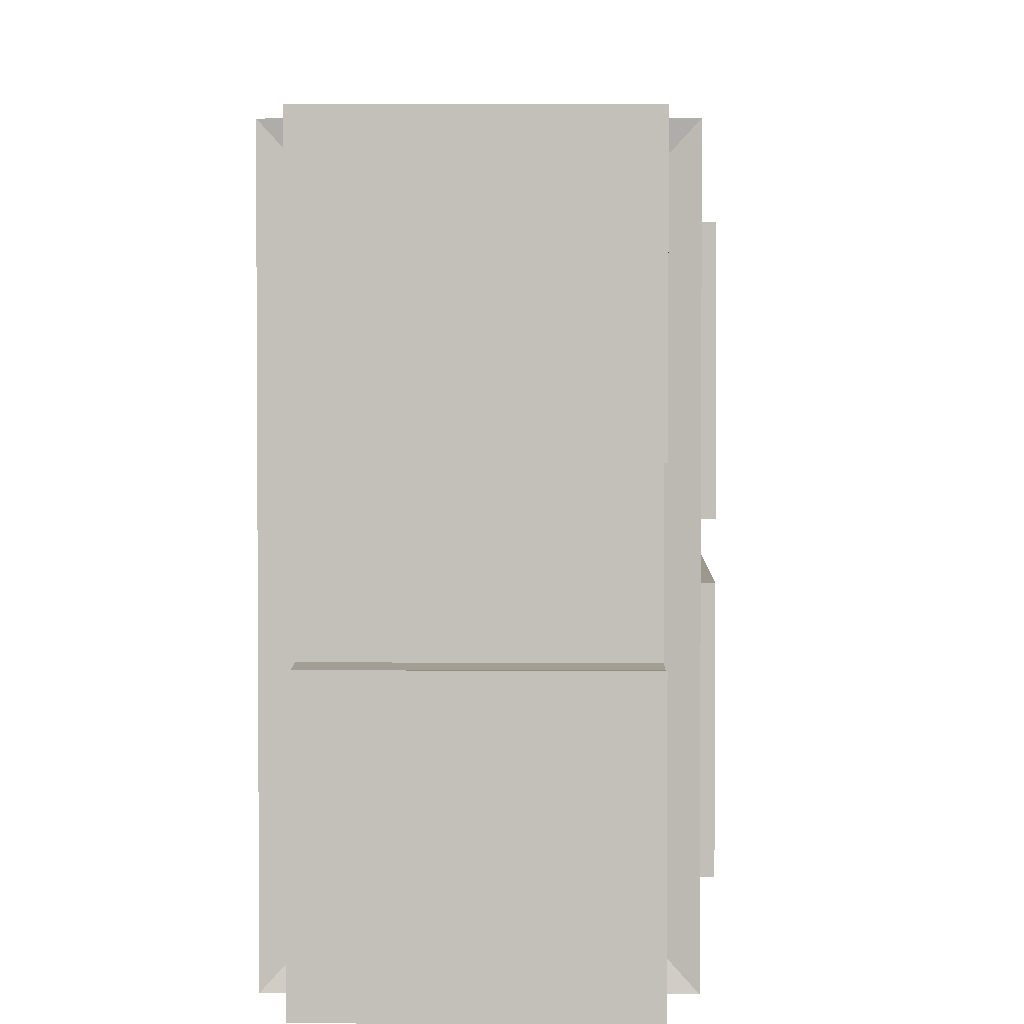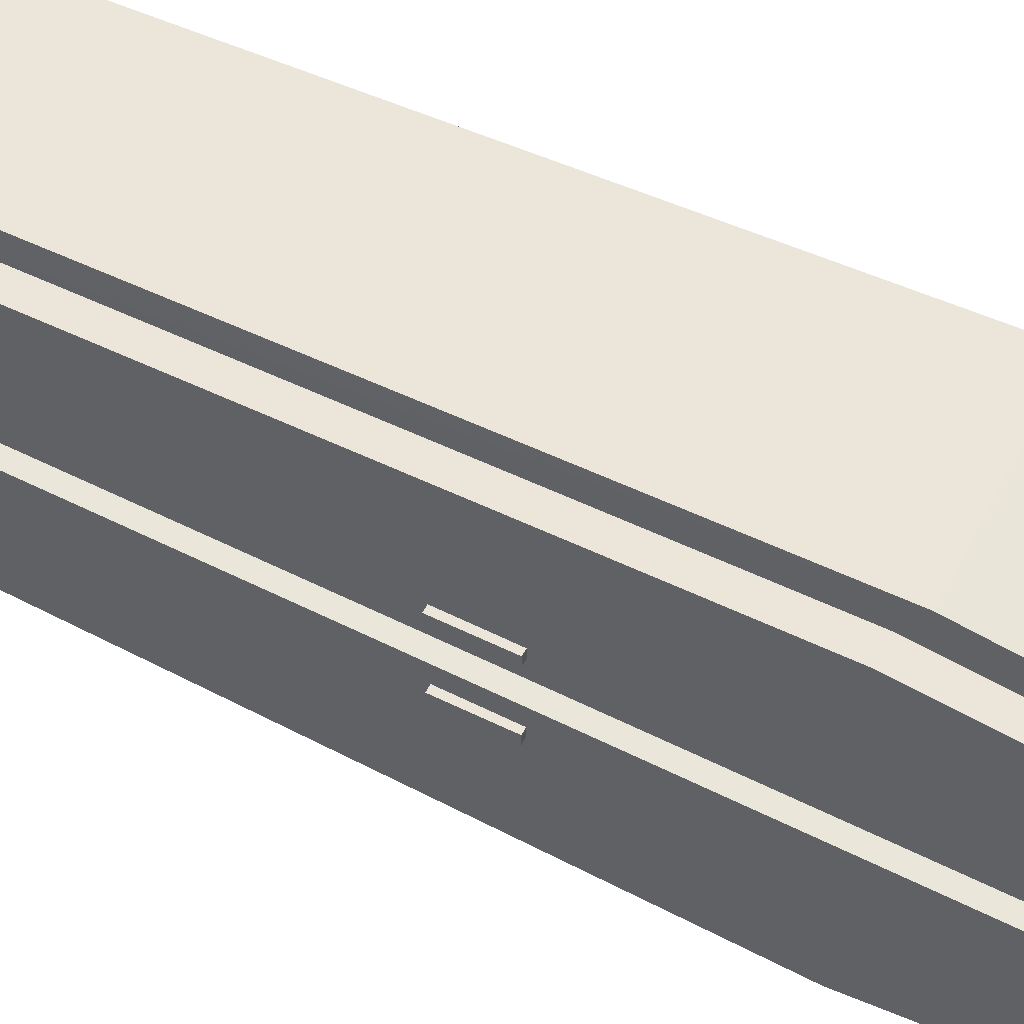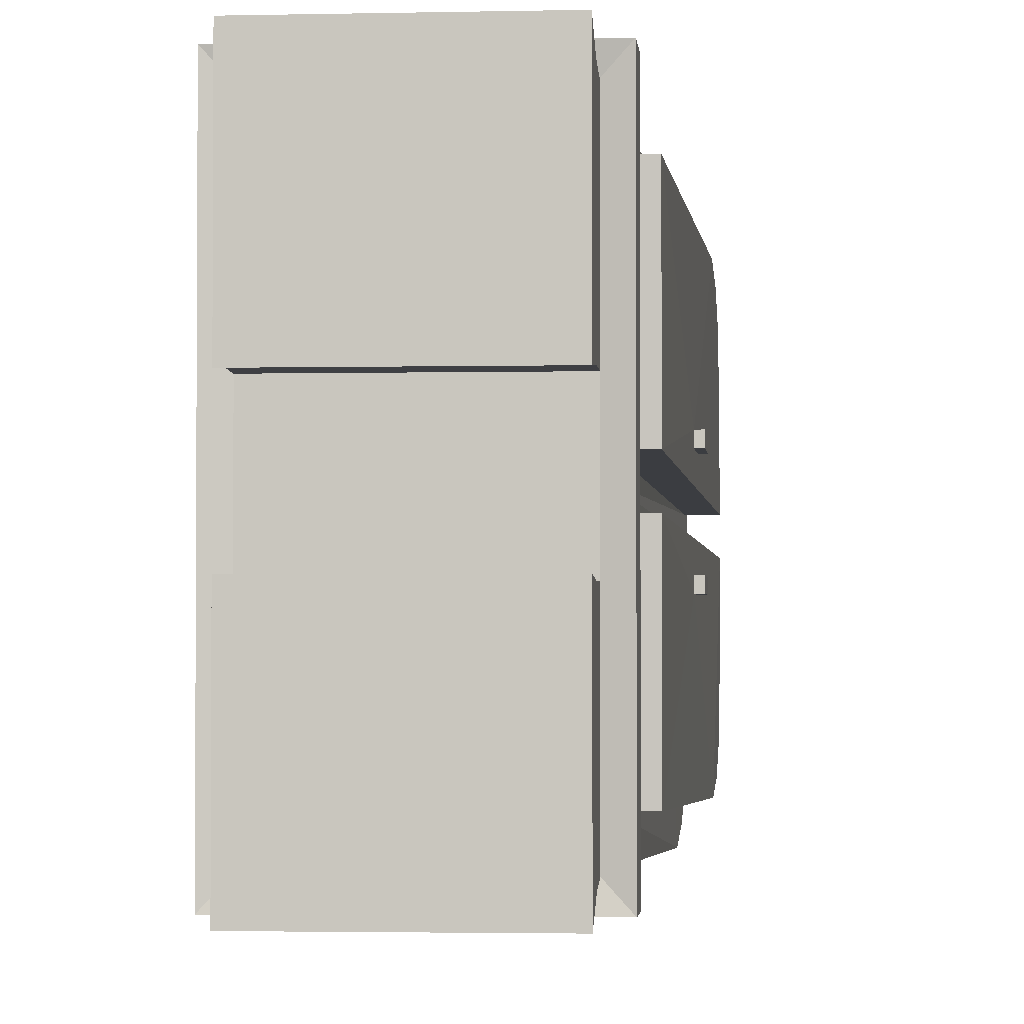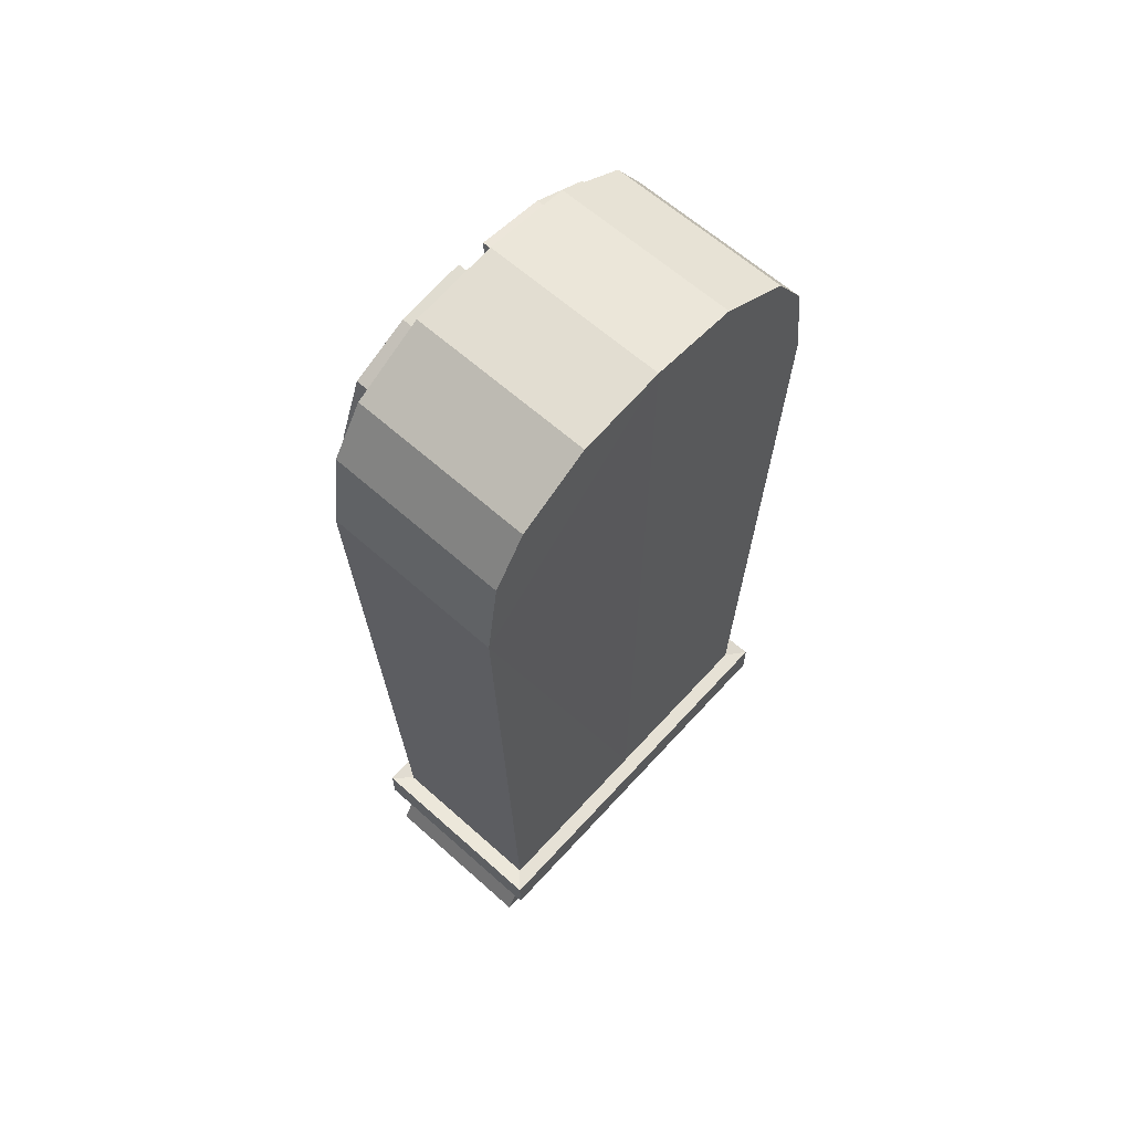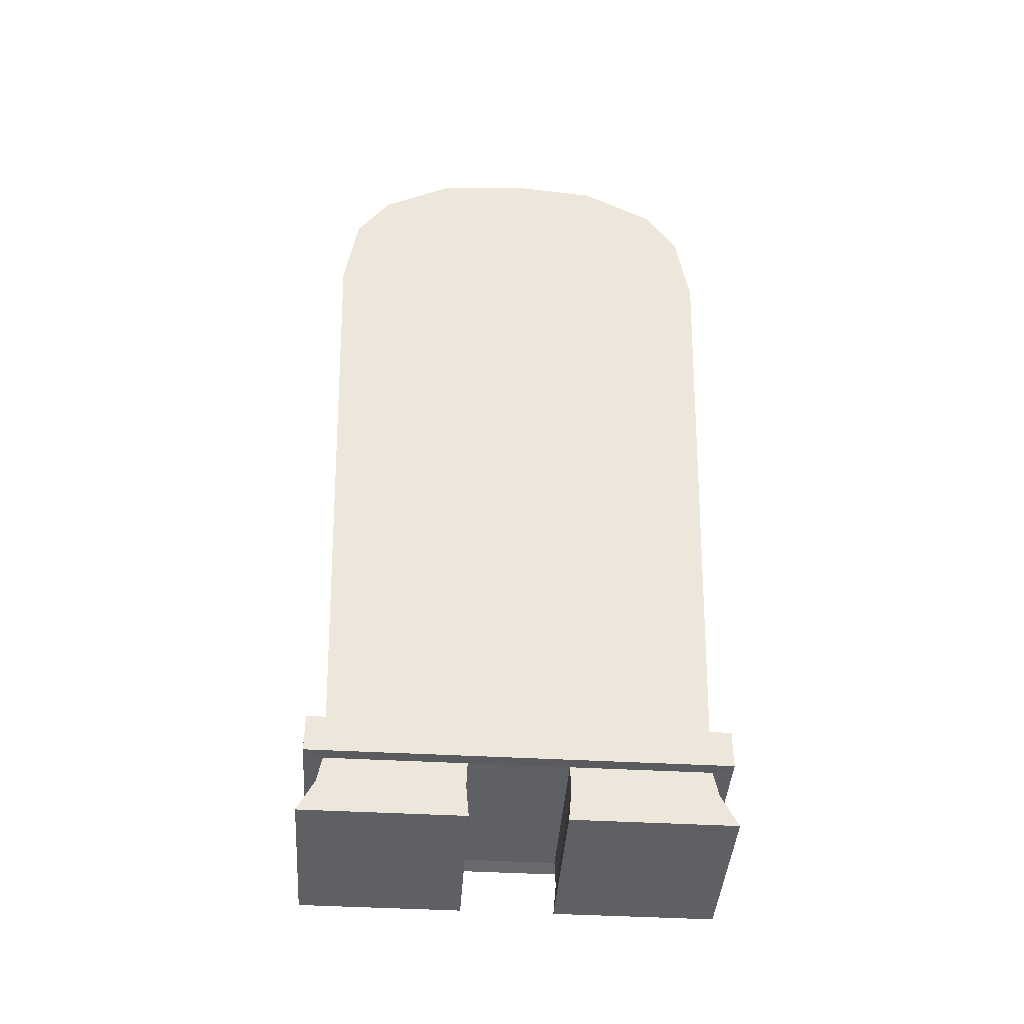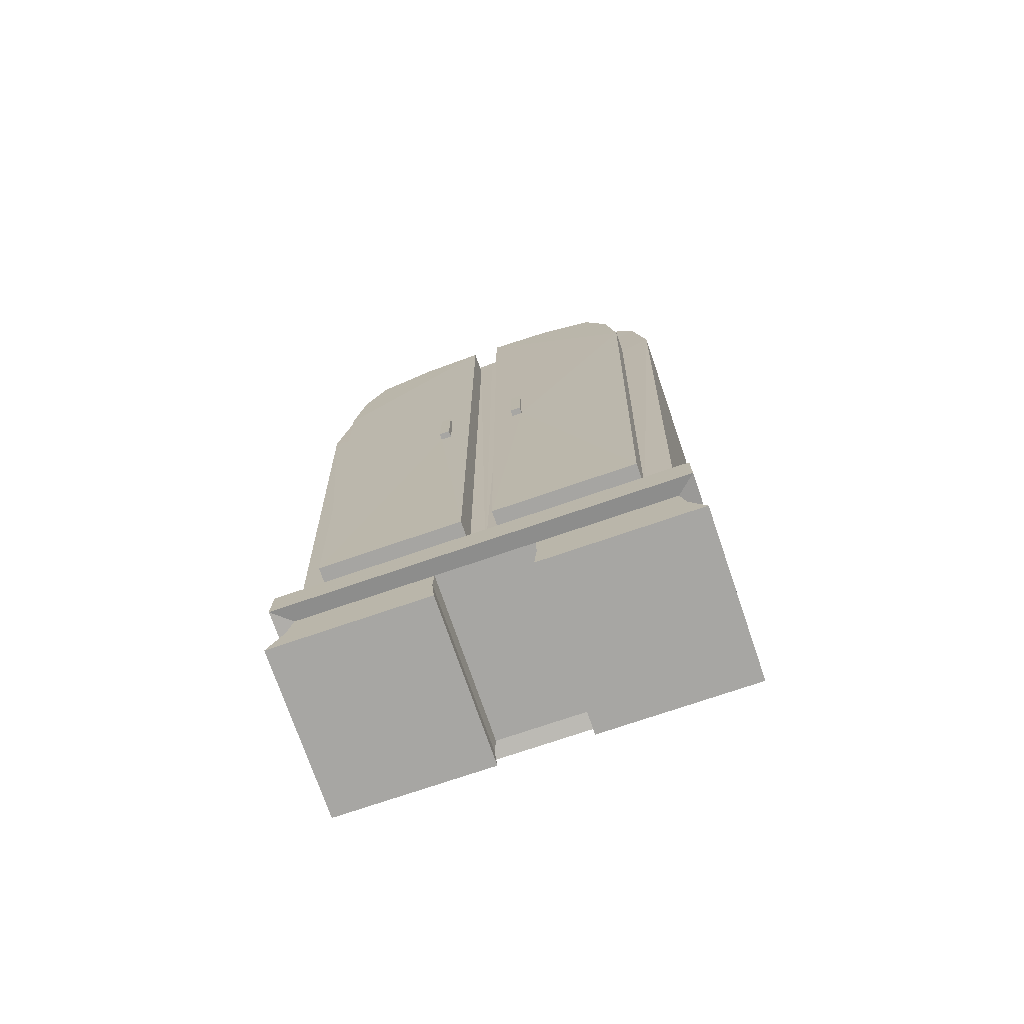
<metadata>
{"format":"obj","ext":"obj","renderer":"f3d","projection":"perspective","resolution":1024,"background":"white","views":[{"elev":3.0,"azim":0.8,"up":"+Z"},{"elev":55.5,"azim":117.3,"up":"+Z"},{"elev":-2.3,"azim":4.9,"up":"+Z"},{"elev":62.8,"azim":-137.9,"up":"+Y"},{"elev":-42.5,"azim":-93.9,"up":"+Y"},{"elev":-74.2,"azim":108.9,"up":"+Y"}]}
</metadata>
<code>
o Closet1_Cube
v 0.1486 1.176 0.3302
v -0.1435 1.176 0.3302
v -0.135 0.1347 0.2912
v 0.135 0.1347 0.2912
v 0.1373 0.1704 0.2476
v 0.1486 1.316 0.3092
v -0.1435 1.316 0.3092
v -0.1617 0.1397 0.32
v 0.1617 0.1397 0.32
v 0.1477 1.146 0.2776
v 0.1373 0.1704 0.02423
v -0.1435 1.397 0.2563
v 0.1486 1.397 0.2563
v -0.1617 0.07934 0.32
v 0.1617 0.07934 0.32
v 0.1764 0.1701 0.2474
v 0.1868 1.146 0.2774
v 0.1477 1.427 0.02423
v 0.1764 0.1701 0.02404
v 0.1477 1.278 0.2614
v 0.1486 1.461 0.1406
v -0.1435 1.461 0.1406
v -0.135 0.08432 0.2912
v 0.135 0.08432 0.2912
v 0.1868 1.278 0.2612
v 0.1868 1.426 0.02404
v 0.1477 1.37 0.2243
v -0.135 0.08432 0.07641
v 0.135 0.08432 0.07641
v -0.135 0.04356 0.2989
v 0.135 0.04356 0.2989
v 0.1868 1.37 0.2241
v 0.1824 0.8342 0.07494
v 0.1822 0.8342 0.05788
v 0.1814 0.7365 0.05788
v 0.1815 0.7365 0.07494
v 0.1477 1.414 0.1321
v 0.1868 1.414 0.1319
v -0.135 0.04356 0.07779
v 0.135 0.04356 0.07779
v -0.135 -0.007506 0.3249
v 0.135 -0.007506 0.3249
v -0.135 -0.007506 0.07328
v 0.135 -0.007506 0.07328
v 0.1916 0.8342 0.05788
v 0.1916 0.7365 0.05788
v 0.1916 0.8342 0.07494
v 0.1916 0.7365 0.07494
v 0.1486 1.176 -0.3302
v -0.1435 1.176 -0.3302
v -0.135 0.1347 -0.2912
v 0.135 0.1347 -0.2912
v 0.1373 0.1704 -0.2476
v 0.1486 1.316 -0.3092
v -0.1435 1.316 -0.3092
v -0.135 0.1347 0
v -0.1617 0.1397 -0.32
v 0.1617 0.1397 -0.32
v 0.1477 1.146 -0.2776
v 0.135 0.1347 -0
v 0.1373 0.1704 -0.02423
v -0.1435 1.397 -0.2563
v 0.1486 1.397 -0.2563
v -0.1435 1.475 0
v -0.1617 0.1397 0
v 0.1617 0.1397 -0
v -0.1617 0.07934 -0.32
v 0.1617 0.07934 -0.32
v 0.1764 0.1701 -0.2474
v 0.1868 1.146 -0.2774
v 0.1477 1.427 -0.02423
v 0.1764 0.1701 -0.02404
v 0.1477 1.278 -0.2614
v 0.1486 1.461 -0.1406
v -0.1435 1.461 -0.1406
v -0.1617 0.07934 0
v 0.1617 0.07934 -0
v -0.135 0.08432 -0.2912
v 0.135 0.08432 -0.2912
v 0.1868 1.278 -0.2612
v 0.1486 1.475 -0
v 0.1868 1.426 -0.02404
v 0.1477 1.37 -0.2243
v -0.135 0.08432 0
v -0.135 0.08432 -0.07641
v 0.135 0.08432 -0.07641
v 0.135 0.08432 -0
v -0.135 0.04356 -0.2989
v 0.135 0.04356 -0.2989
v 0.1868 1.37 -0.2241
v 0.1824 0.8342 -0.07494
v 0.1822 0.8342 -0.05788
v 0.1814 0.7365 -0.05788
v 0.1815 0.7365 -0.07494
v 0.1477 1.414 -0.1321
v 0.1868 1.414 -0.1319
v -0.135 0.04356 -0.07779
v 0.135 0.04356 -0.07779
v -0.135 -0.007506 -0.3249
v 0.135 -0.007506 -0.3249
v -0.135 -0.007506 -0.07328
v 0.135 -0.007506 -0.07328
v 0.1916 0.8342 -0.05788
v 0.1916 0.7365 -0.05788
v 0.1916 0.8342 -0.07494
v 0.1916 0.7365 -0.07494
f 10 16 17
f 11 16 5
f 10 25 20
f 36 33 17
f 11 26 19
f 20 32 27
f 34 35 19
f 18 38 26
f 37 32 38
f 59 69 53
f 69 61 53
f 80 59 73
f 91 94 70
f 61 82 71
f 90 73 83
f 92 82 72
f 71 96 95
f 95 90 83
f 10 5 16
f 11 19 16
f 10 17 25
f 33 26 17
f 26 38 25
f 38 32 25
f 25 17 26
f 17 16 36
f 16 19 36
f 11 18 26
f 20 25 32
f 26 33 34
f 35 36 19
f 26 34 19
f 18 37 38
f 37 27 32
f 59 70 69
f 69 72 61
f 80 70 59
f 94 72 69
f 69 70 94
f 70 80 82
f 91 70 82
f 80 90 96
f 96 82 80
f 61 72 82
f 90 80 73
f 92 91 82
f 72 94 93
f 93 92 72
f 71 82 96
f 95 96 90
f 2 4 1
f 5 1 4
f 1 7 2
f 3 9 4
f 60 5 4
f 56 3 2
f 1 20 6
f 6 12 7
f 3 65 8
f 4 66 60
f 8 15 9
f 60 18 11
f 6 27 13
f 13 22 12
f 65 14 8
f 9 77 66
f 24 14 23
f 27 21 13
f 81 22 21
f 28 14 76
f 29 77 15
f 23 31 24
f 21 18 81
f 84 29 28
f 23 39 30
f 24 40 29
f 30 42 31
f 29 39 28
f 30 43 41
f 31 44 40
f 43 42 41
f 40 43 39
f 34 46 35
f 33 45 34
f 47 46 45
f 46 36 35
f 48 33 36
f 52 50 49
f 49 53 52
f 55 49 50
f 58 51 52
f 53 60 52
f 64 75 50
f 49 73 59
f 62 54 55
f 51 65 56
f 66 52 60
f 68 57 58
f 71 60 61
f 54 83 73
f 75 63 62
f 67 65 57
f 77 58 66
f 67 79 78
f 74 83 63
f 75 81 74
f 67 78 85
f 77 87 86
f 89 78 79
f 74 71 95
f 86 84 85
f 78 97 85
f 98 79 86
f 100 88 89
f 97 86 85
f 88 101 97
f 102 89 98
f 100 101 99
f 101 98 97
f 92 104 103
f 91 103 105
f 104 105 103
f 94 104 93
f 91 106 94
f 2 3 4
f 5 10 1
f 1 6 7
f 3 8 9
f 60 11 5
f 2 7 22
f 7 12 22
f 22 64 2
f 64 56 2
f 1 10 20
f 6 13 12
f 3 56 65
f 4 9 66
f 8 14 15
f 60 81 18
f 6 20 27
f 13 21 22
f 65 76 14
f 9 15 77
f 24 15 14
f 27 37 21
f 81 64 22
f 76 84 28
f 28 23 14
f 15 24 29
f 29 87 77
f 23 30 31
f 21 37 18
f 84 87 29
f 23 28 39
f 24 31 40
f 30 41 42
f 29 40 39
f 30 39 43
f 31 42 44
f 43 44 42
f 40 44 43
f 34 45 46
f 33 47 45
f 47 48 46
f 46 48 36
f 48 47 33
f 52 51 50
f 49 59 53
f 55 54 49
f 58 57 51
f 53 61 60
f 62 55 75
f 55 50 75
f 50 51 56
f 56 64 50
f 49 54 73
f 62 63 54
f 51 57 65
f 66 58 52
f 68 67 57
f 71 81 60
f 54 63 83
f 75 74 63
f 67 76 65
f 77 68 58
f 67 68 79
f 74 95 83
f 75 64 81
f 85 84 76
f 76 67 85
f 86 79 68
f 68 77 86
f 89 88 78
f 74 81 71
f 86 87 84
f 78 88 97
f 98 89 79
f 100 99 88
f 97 98 86
f 88 99 101
f 102 100 89
f 100 102 101
f 101 102 98
f 92 93 104
f 91 92 103
f 104 106 105
f 94 106 104
f 91 105 106

</code>
